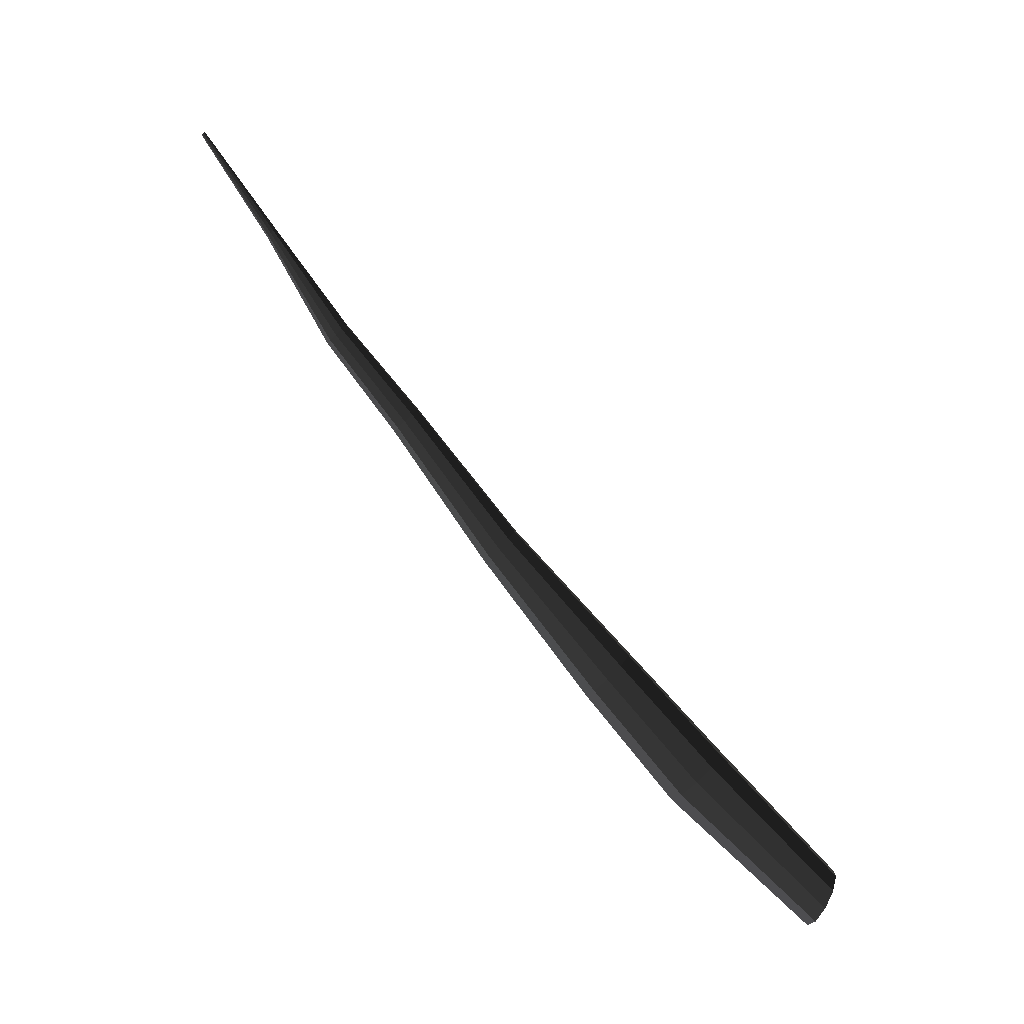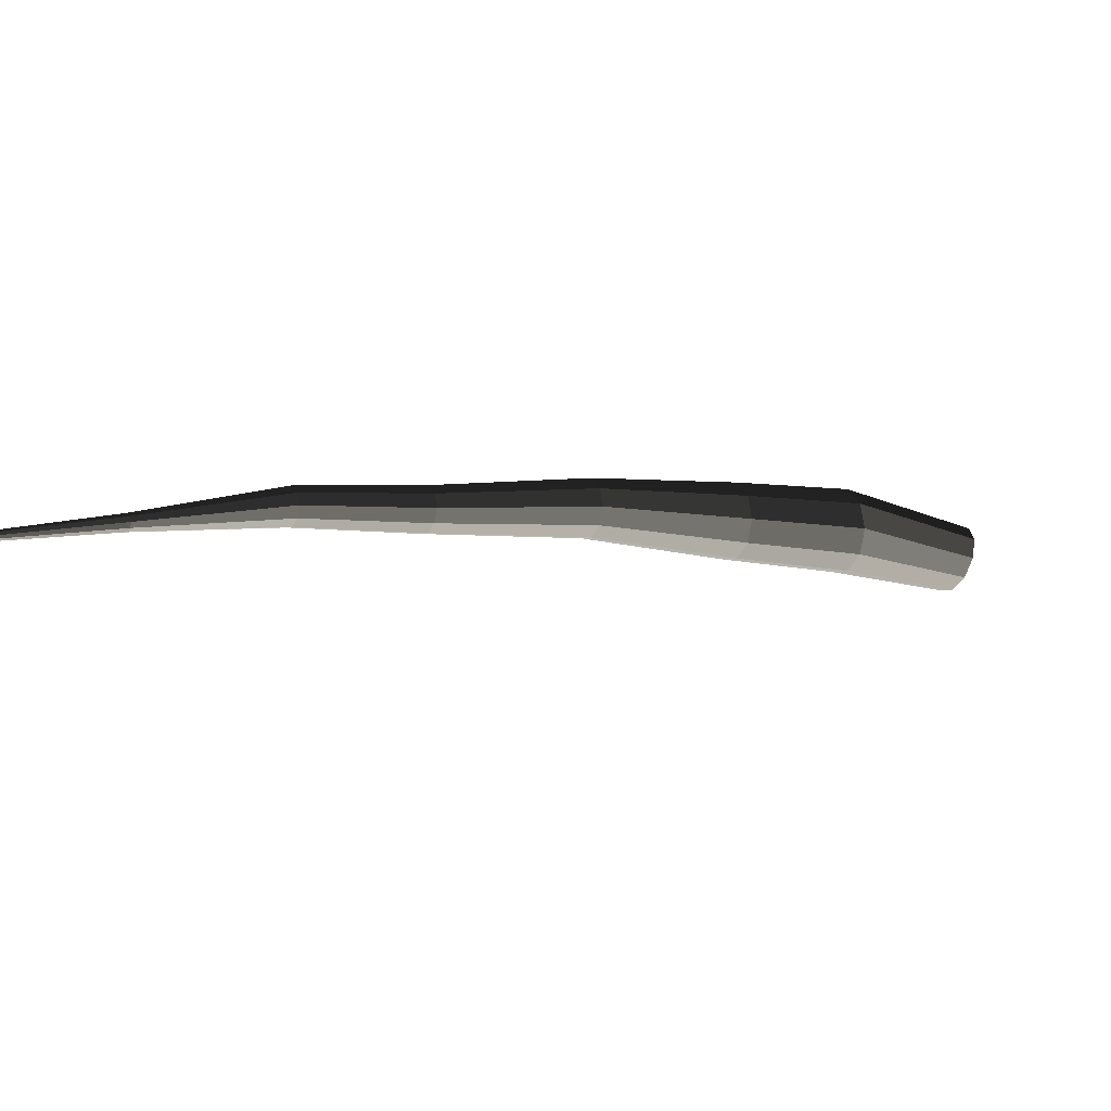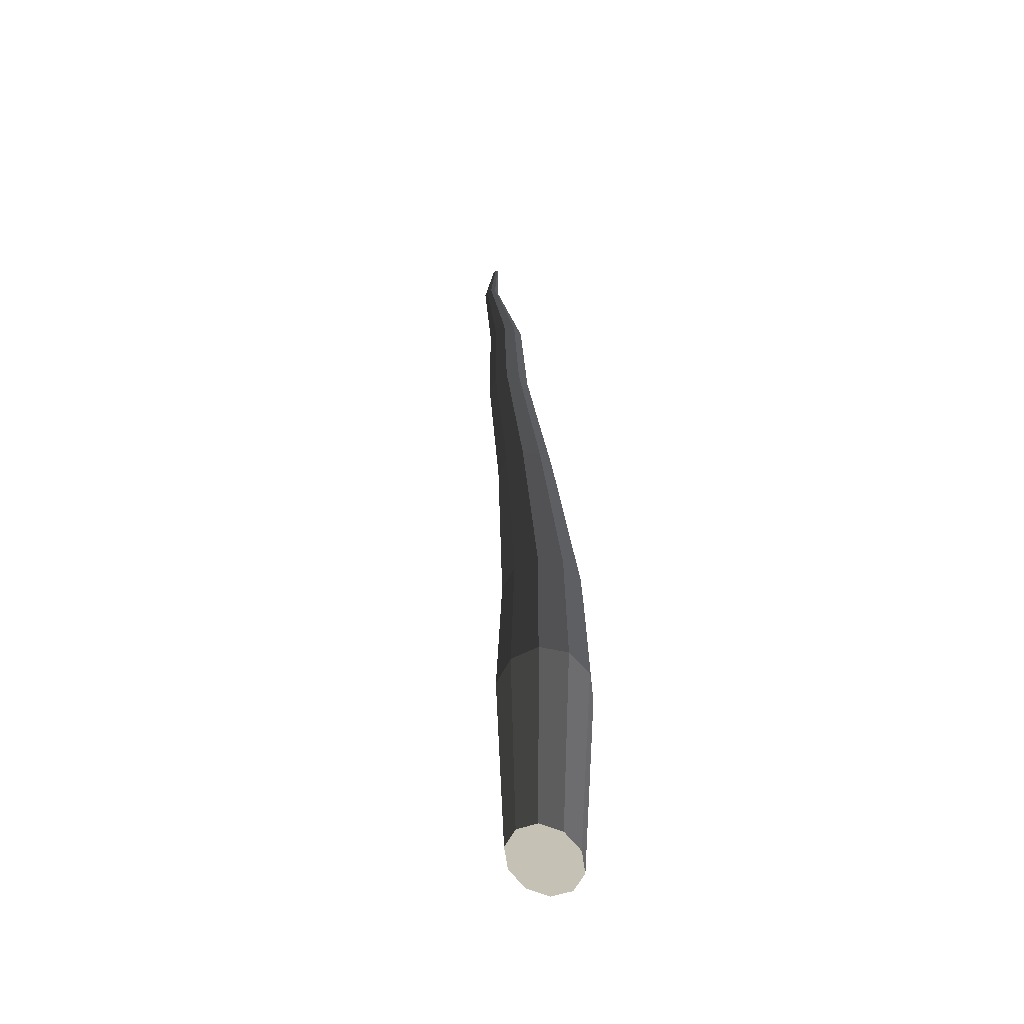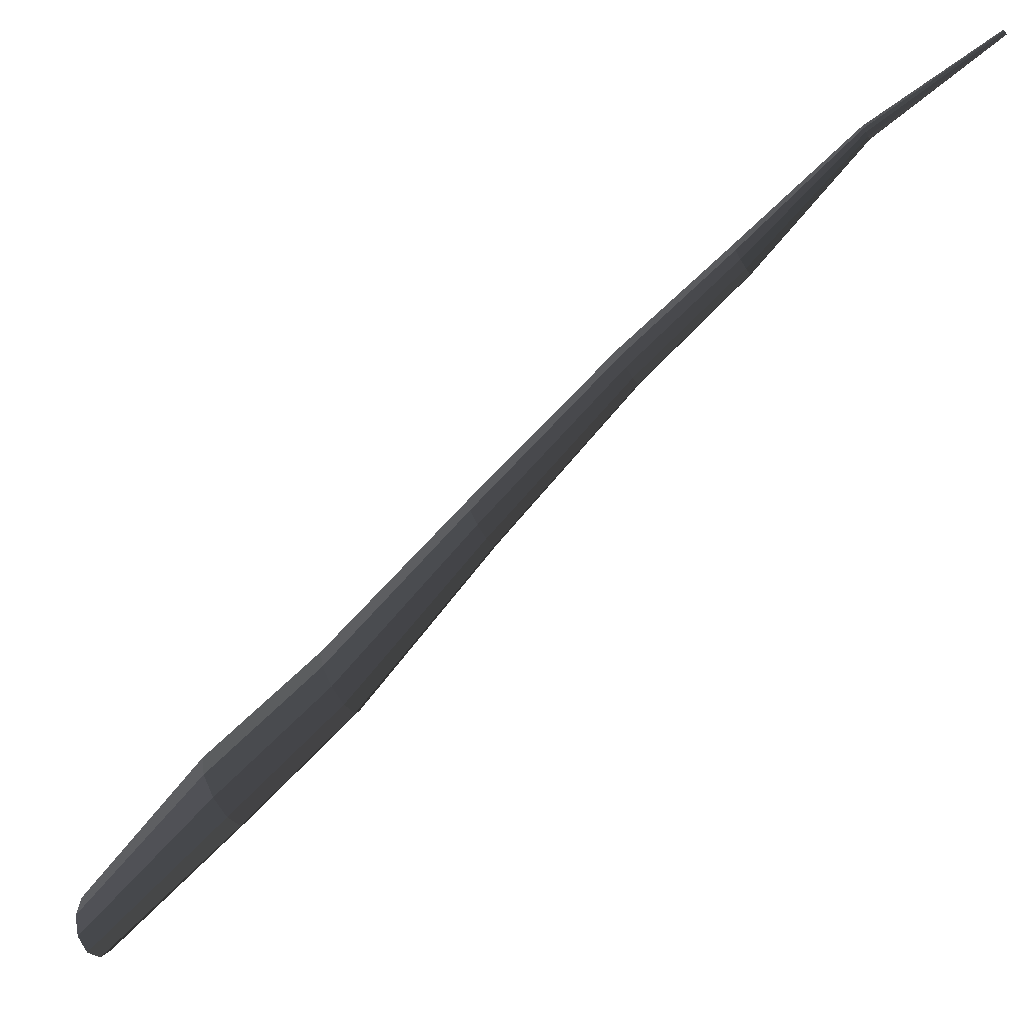
<metadata>
{"format":"obj","ext":"obj","renderer":"f3d","projection":"perspective","resolution":1024,"background":"white","views":[{"elev":0.5,"azim":135.4,"up":"+Y"},{"elev":50.1,"azim":-145.6,"up":"+Z"},{"elev":-7.7,"azim":-25.2,"up":"+Z"},{"elev":54.1,"azim":34.7,"up":"+Z"}]}
</metadata>
<code>
v -0.08713 -0.2251 -0.1677
v -0.0971 -0.2221 -0.1568
v -0.0864 -0.2333 -0.1615
v -0.09167 -0.2158 -0.1697
v -0.09828 -0.2089 -0.1668
v -0.1044 -0.2071 -0.1601
v -0.1078 -0.211 -0.1521
v -0.1071 -0.2191 -0.1459
v -0.1025 -0.2284 -0.1439
v -0.09591 -0.2353 -0.1468
v -0.08975 -0.2372 -0.1536
v -0.0864 -0.2333 -0.1615
v -0.04841 -0.1656 -0.0956
v -0.05117 -0.1579 -0.1047
v -0.08713 -0.2251 -0.1677
v -0.08713 -0.2251 -0.1677
v -0.05117 -0.1579 -0.1047
v -0.05911 -0.1494 -0.109
v -0.09167 -0.2158 -0.1697
v -0.09167 -0.2158 -0.1697
v -0.05911 -0.1494 -0.109
v -0.06917 -0.1434 -0.1068
v -0.09828 -0.2089 -0.1668
v -0.09828 -0.2089 -0.1668
v -0.06917 -0.1434 -0.1068
v -0.07754 -0.142 -0.09902
v -0.1044 -0.2071 -0.1601
v -0.1044 -0.2071 -0.1601
v -0.07754 -0.142 -0.09902
v -0.08098 -0.1459 -0.08856
v -0.1078 -0.211 -0.1521
v -0.1078 -0.211 -0.1521
v -0.08098 -0.1459 -0.08856
v -0.07821 -0.1536 -0.07945
v -0.1071 -0.2191 -0.1459
v -0.1071 -0.2191 -0.1459
v -0.07821 -0.1536 -0.07945
v -0.07028 -0.1621 -0.07516
v -0.1025 -0.2284 -0.1439
v -0.1025 -0.2284 -0.1439
v -0.07028 -0.1621 -0.07516
v -0.06021 -0.1681 -0.07733
v -0.09591 -0.2353 -0.1468
v -0.09591 -0.2353 -0.1468
v -0.06021 -0.1681 -0.07733
v -0.05186 -0.1695 -0.08514
v -0.08975 -0.2372 -0.1536
v -0.08975 -0.2372 -0.1536
v -0.05186 -0.1695 -0.08514
v -0.04841 -0.1656 -0.0956
v -0.0864 -0.2333 -0.1615
v -0.04841 -0.1656 -0.0956
v -0.02323 -0.1075 -0.05121
v -0.0257 -0.1007 -0.05933
v -0.05117 -0.1579 -0.1047
v -0.05117 -0.1579 -0.1047
v -0.0257 -0.1007 -0.05933
v -0.03276 -0.09313 -0.06316
v -0.05911 -0.1494 -0.109
v -0.05911 -0.1494 -0.109
v -0.03276 -0.09313 -0.06316
v -0.04173 -0.08773 -0.06122
v -0.06917 -0.1434 -0.1068
v -0.06917 -0.1434 -0.1068
v -0.04173 -0.08773 -0.06122
v -0.04917 -0.08654 -0.05426
v -0.07754 -0.142 -0.09902
v -0.07754 -0.142 -0.09902
v -0.04917 -0.08654 -0.05426
v -0.05225 -0.09001 -0.04494
v -0.08098 -0.1459 -0.08856
v -0.08098 -0.1459 -0.08856
v -0.05225 -0.09001 -0.04494
v -0.04978 -0.09682 -0.03682
v -0.07821 -0.1536 -0.07945
v -0.07821 -0.1536 -0.07945
v -0.04978 -0.09682 -0.03682
v -0.04272 -0.1044 -0.033
v -0.07028 -0.1621 -0.07516
v -0.07028 -0.1621 -0.07516
v -0.04272 -0.1044 -0.033
v -0.03374 -0.1098 -0.03494
v -0.06021 -0.1681 -0.07733
v -0.06021 -0.1681 -0.07733
v -0.03374 -0.1098 -0.03494
v -0.0263 -0.111 -0.04189
v -0.05186 -0.1695 -0.08514
v -0.05186 -0.1695 -0.08514
v -0.0263 -0.111 -0.04189
v -0.02323 -0.1075 -0.05121
v -0.04841 -0.1656 -0.0956
v -0.02323 -0.1075 -0.05121
v 0.000737 -0.03113 0.01083
v -0.001082 -0.02611 0.00485
v -0.0257 -0.1007 -0.05933
v -0.0257 -0.1007 -0.05933
v -0.001082 -0.02611 0.00485
v -0.006299 -0.02054 0.002031
v -0.03276 -0.09313 -0.06316
v -0.03276 -0.09313 -0.06316
v -0.006299 -0.02054 0.002031
v -0.01291 -0.01656 0.003458
v -0.04173 -0.08773 -0.06122
v -0.04173 -0.08773 -0.06122
v -0.01291 -0.01656 0.003458
v -0.0184 -0.01568 0.008589
v -0.04917 -0.08654 -0.05426
v -0.04917 -0.08654 -0.05426
v -0.0184 -0.01568 0.008589
v -0.02067 -0.01824 0.01546
v -0.05225 -0.09001 -0.04494
v -0.05225 -0.09001 -0.04494
v -0.02067 -0.01824 0.01546
v -0.01885 -0.02326 0.02145
v -0.04978 -0.09682 -0.03682
v -0.04978 -0.09682 -0.03682
v -0.01885 -0.02326 0.02145
v -0.01363 -0.02882 0.02427
v -0.04272 -0.1044 -0.033
v -0.04272 -0.1044 -0.033
v -0.01363 -0.02882 0.02427
v -0.007019 -0.03281 0.02284
v -0.03374 -0.1098 -0.03494
v -0.03374 -0.1098 -0.03494
v -0.007019 -0.03281 0.02284
v -0.001535 -0.03369 0.01771
v -0.0263 -0.111 -0.04189
v -0.0263 -0.111 -0.04189
v -0.001535 -0.03369 0.01771
v 0.000737 -0.03113 0.01083
v -0.02323 -0.1075 -0.05121
v 0.000737 -0.03113 0.01083
v 0.0249 0.04535 0.06461
v 0.02351 0.04916 0.06006
v -0.001082 -0.02611 0.00485
v -0.001082 -0.02611 0.00485
v 0.02351 0.04916 0.06006
v 0.01957 0.05339 0.05792
v -0.006299 -0.02054 0.002031
v -0.006299 -0.02054 0.002031
v 0.01957 0.05339 0.05792
v 0.01454 0.05641 0.05902
v -0.01291 -0.01656 0.003458
v -0.01291 -0.01656 0.003458
v 0.01454 0.05641 0.05902
v 0.01037 0.05708 0.06291
v -0.0184 -0.01568 0.008589
v -0.0184 -0.01568 0.008589
v 0.01037 0.05708 0.06291
v 0.008654 0.05514 0.06813
v -0.02067 -0.01824 0.01546
v -0.02067 -0.01824 0.01546
v 0.008654 0.05514 0.06813
v 0.01004 0.05132 0.07267
v -0.01885 -0.02326 0.02145
v -0.01885 -0.02326 0.02145
v 0.01004 0.05132 0.07267
v 0.01399 0.0471 0.07481
v -0.01363 -0.02882 0.02427
v -0.01363 -0.02882 0.02427
v 0.01399 0.0471 0.07481
v 0.01901 0.04407 0.07372
v -0.007019 -0.03281 0.02284
v -0.007019 -0.03281 0.02284
v 0.01901 0.04407 0.07372
v 0.02319 0.04341 0.06983
v -0.001535 -0.03369 0.01771
v -0.001535 -0.03369 0.01771
v 0.02319 0.04341 0.06983
v 0.0249 0.04535 0.06461
v 0.000737 -0.03113 0.01083
v 0.0249 0.04535 0.06461
v 0.04659 0.09868 0.1018
v 0.04544 0.1019 0.09799
v 0.02351 0.04916 0.06006
v 0.02351 0.04916 0.06006
v 0.04544 0.1019 0.09799
v 0.04214 0.1054 0.09621
v 0.01957 0.05339 0.05792
v 0.01957 0.05339 0.05792
v 0.04214 0.1054 0.09621
v 0.03796 0.1079 0.09711
v 0.01454 0.05641 0.05902
v 0.01454 0.05641 0.05902
v 0.03796 0.1079 0.09711
v 0.03449 0.1084 0.1004
v 0.01037 0.05708 0.06291
v 0.01037 0.05708 0.06291
v 0.03449 0.1084 0.1004
v 0.03306 0.1068 0.1047
v 0.008654 0.05514 0.06813
v 0.008654 0.05514 0.06813
v 0.03306 0.1068 0.1047
v 0.03421 0.1037 0.1085
v 0.01004 0.05132 0.07267
v 0.01004 0.05132 0.07267
v 0.03421 0.1037 0.1085
v 0.0375 0.1001 0.1103
v 0.01399 0.0471 0.07481
v 0.01399 0.0471 0.07481
v 0.0375 0.1001 0.1103
v 0.04169 0.09762 0.1094
v 0.01901 0.04407 0.07372
v 0.01901 0.04407 0.07372
v 0.04169 0.09762 0.1094
v 0.04516 0.09706 0.1061
v 0.02319 0.04341 0.06983
v 0.02319 0.04341 0.06983
v 0.04516 0.09706 0.1061
v 0.04659 0.09868 0.1018
v 0.0249 0.04535 0.06461
v 0.04659 0.09868 0.1018
v 0.06384 0.164 0.1402
v 0.06333 0.1654 0.1385
v 0.04544 0.1019 0.09799
v 0.04544 0.1019 0.09799
v 0.06333 0.1654 0.1385
v 0.06189 0.167 0.1378
v 0.04214 0.1054 0.09621
v 0.04214 0.1054 0.09621
v 0.06189 0.167 0.1378
v 0.06006 0.1681 0.1381
v 0.03796 0.1079 0.09711
v 0.03796 0.1079 0.09711
v 0.06006 0.1681 0.1381
v 0.05853 0.1683 0.1396
v 0.03449 0.1084 0.1004
v 0.03449 0.1084 0.1004
v 0.05853 0.1683 0.1396
v 0.0579 0.1676 0.1415
v 0.03306 0.1068 0.1047
v 0.03306 0.1068 0.1047
v 0.0579 0.1676 0.1415
v 0.05841 0.1662 0.1431
v 0.03421 0.1037 0.1085
v 0.03421 0.1037 0.1085
v 0.05841 0.1662 0.1431
v 0.05986 0.1647 0.1439
v 0.0375 0.1001 0.1103
v 0.0375 0.1001 0.1103
v 0.05986 0.1647 0.1439
v 0.06169 0.1636 0.1435
v 0.04169 0.09762 0.1094
v 0.04169 0.09762 0.1094
v 0.06169 0.1636 0.1435
v 0.06321 0.1633 0.1421
v 0.04516 0.09706 0.1061
v 0.04516 0.09706 0.1061
v 0.06321 0.1633 0.1421
v 0.06384 0.164 0.1402
v 0.04659 0.09868 0.1018
v 0.06384 0.164 0.1402
v 0.09245 0.2258 0.1689
v 0.09226 0.2263 0.1682
v 0.06333 0.1654 0.1385
v 0.06333 0.1654 0.1385
v 0.09226 0.2263 0.1682
v 0.09171 0.2269 0.1679
v 0.06189 0.167 0.1378
v 0.06189 0.167 0.1378
v 0.09171 0.2269 0.1679
v 0.09101 0.2273 0.1681
v 0.06006 0.1681 0.1381
v 0.06006 0.1681 0.1381
v 0.09101 0.2273 0.1681
v 0.09043 0.2274 0.1686
v 0.05853 0.1683 0.1396
v 0.05853 0.1683 0.1396
v 0.09043 0.2274 0.1686
v 0.0902 0.2271 0.1693
v 0.0579 0.1676 0.1415
v 0.0579 0.1676 0.1415
v 0.0902 0.2271 0.1693
v 0.09039 0.2266 0.17
v 0.05841 0.1662 0.1431
v 0.05841 0.1662 0.1431
v 0.09039 0.2266 0.17
v 0.09094 0.226 0.1703
v 0.05986 0.1647 0.1439
v 0.05986 0.1647 0.1439
v 0.09094 0.226 0.1703
v 0.09164 0.2256 0.1701
v 0.06169 0.1636 0.1435
v 0.06169 0.1636 0.1435
v 0.09164 0.2256 0.1701
v 0.09221 0.2255 0.1696
v 0.06321 0.1633 0.1421
v 0.06321 0.1633 0.1421
v 0.09221 0.2255 0.1696
v 0.09245 0.2258 0.1689
v 0.06384 0.164 0.1402
g pCylinder15_15_3913_231
f 1 3 2
f 4 1 2
f 5 4 2
f 6 5 2
f 7 6 2
f 8 7 2
f 9 8 2
f 10 9 2
f 11 10 2
f 3 11 2
f 12 14 13
f 12 15 14
f 16 18 17
f 16 19 18
f 20 22 21
f 20 23 22
f 24 26 25
f 24 27 26
f 28 30 29
f 28 31 30
f 32 34 33
f 32 35 34
f 36 38 37
f 36 39 38
f 40 42 41
f 40 43 42
f 44 46 45
f 44 47 46
f 48 50 49
f 48 51 50
f 52 54 53
f 52 55 54
f 56 58 57
f 56 59 58
f 60 62 61
f 60 63 62
f 64 66 65
f 64 67 66
f 68 70 69
f 68 71 70
f 72 74 73
f 72 75 74
f 76 78 77
f 76 79 78
f 80 82 81
f 80 83 82
f 84 86 85
f 84 87 86
f 88 90 89
f 88 91 90
f 92 94 93
f 92 95 94
f 96 98 97
f 96 99 98
f 100 102 101
f 100 103 102
f 104 106 105
f 104 107 106
f 108 110 109
f 108 111 110
f 112 114 113
f 112 115 114
f 116 118 117
f 116 119 118
f 120 122 121
f 120 123 122
f 124 126 125
f 124 127 126
f 128 130 129
f 128 131 130
f 132 134 133
f 132 135 134
f 136 138 137
f 136 139 138
f 140 142 141
f 140 143 142
f 144 146 145
f 144 147 146
f 148 150 149
f 148 151 150
f 152 154 153
f 152 155 154
f 156 158 157
f 156 159 158
f 160 162 161
f 160 163 162
f 164 166 165
f 164 167 166
f 168 170 169
f 168 171 170
f 172 174 173
f 172 175 174
f 176 178 177
f 176 179 178
f 180 182 181
f 180 183 182
f 184 186 185
f 184 187 186
f 188 190 189
f 188 191 190
f 192 194 193
f 192 195 194
f 196 198 197
f 196 199 198
f 200 202 201
f 200 203 202
f 204 206 205
f 204 207 206
f 208 210 209
f 208 211 210
f 212 214 213
f 212 215 214
f 216 218 217
f 216 219 218
f 220 222 221
f 220 223 222
f 224 226 225
f 224 227 226
f 228 230 229
f 228 231 230
f 232 234 233
f 232 235 234
f 236 238 237
f 236 239 238
f 240 242 241
f 240 243 242
f 244 246 245
f 244 247 246
f 248 250 249
f 248 251 250
f 252 254 253
f 252 255 254
f 256 258 257
f 256 259 258
f 260 262 261
f 260 263 262
f 264 266 265
f 264 267 266
f 268 270 269
f 268 271 270
f 272 274 273
f 272 275 274
f 276 278 277
f 276 279 278
f 280 282 281
f 280 283 282
f 284 286 285
f 284 287 286
f 288 290 289
f 288 291 290

</code>
